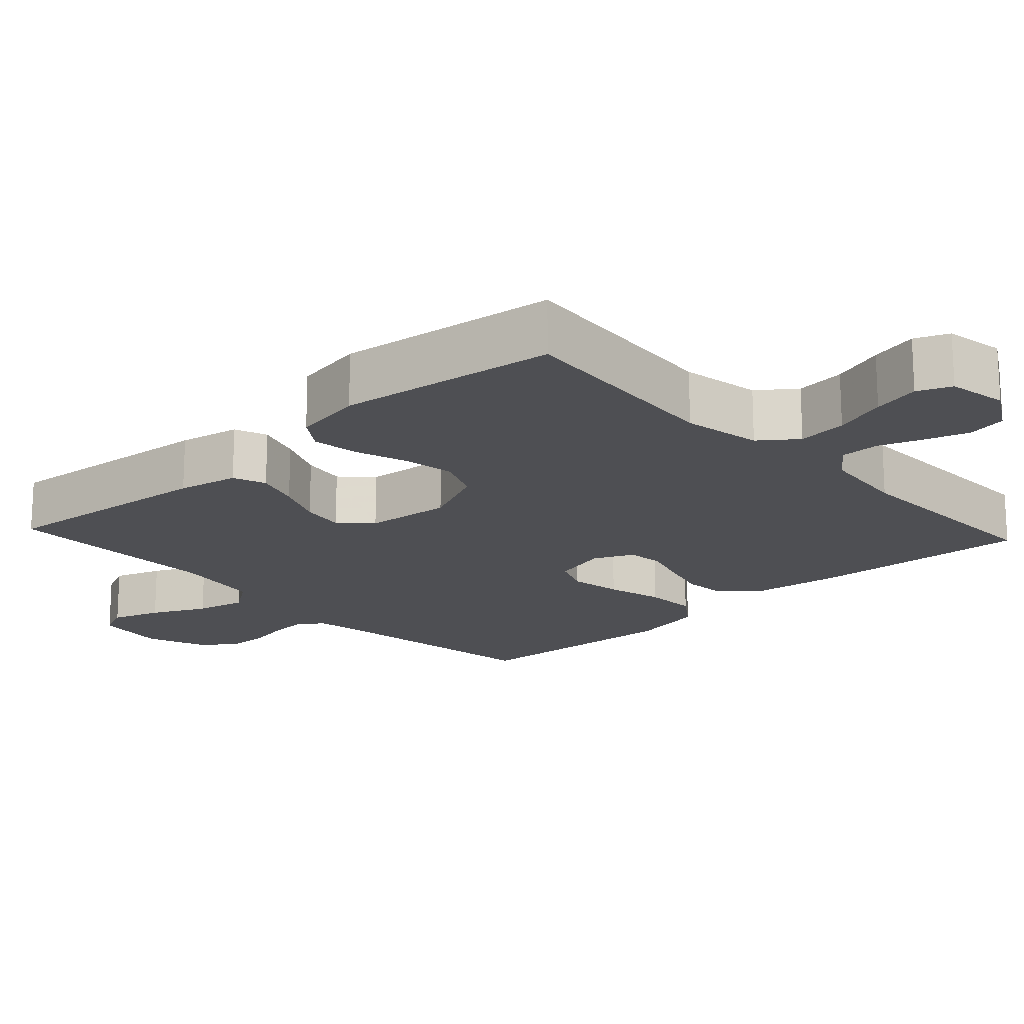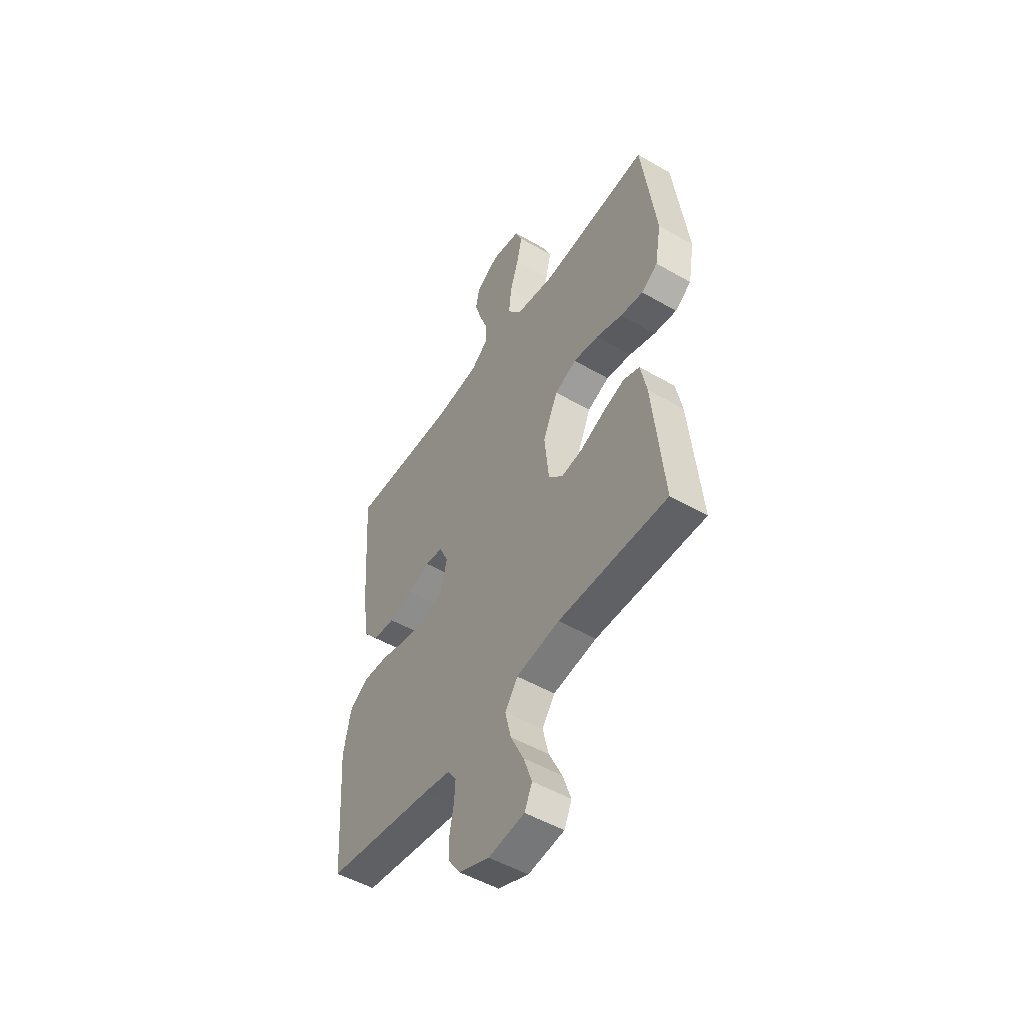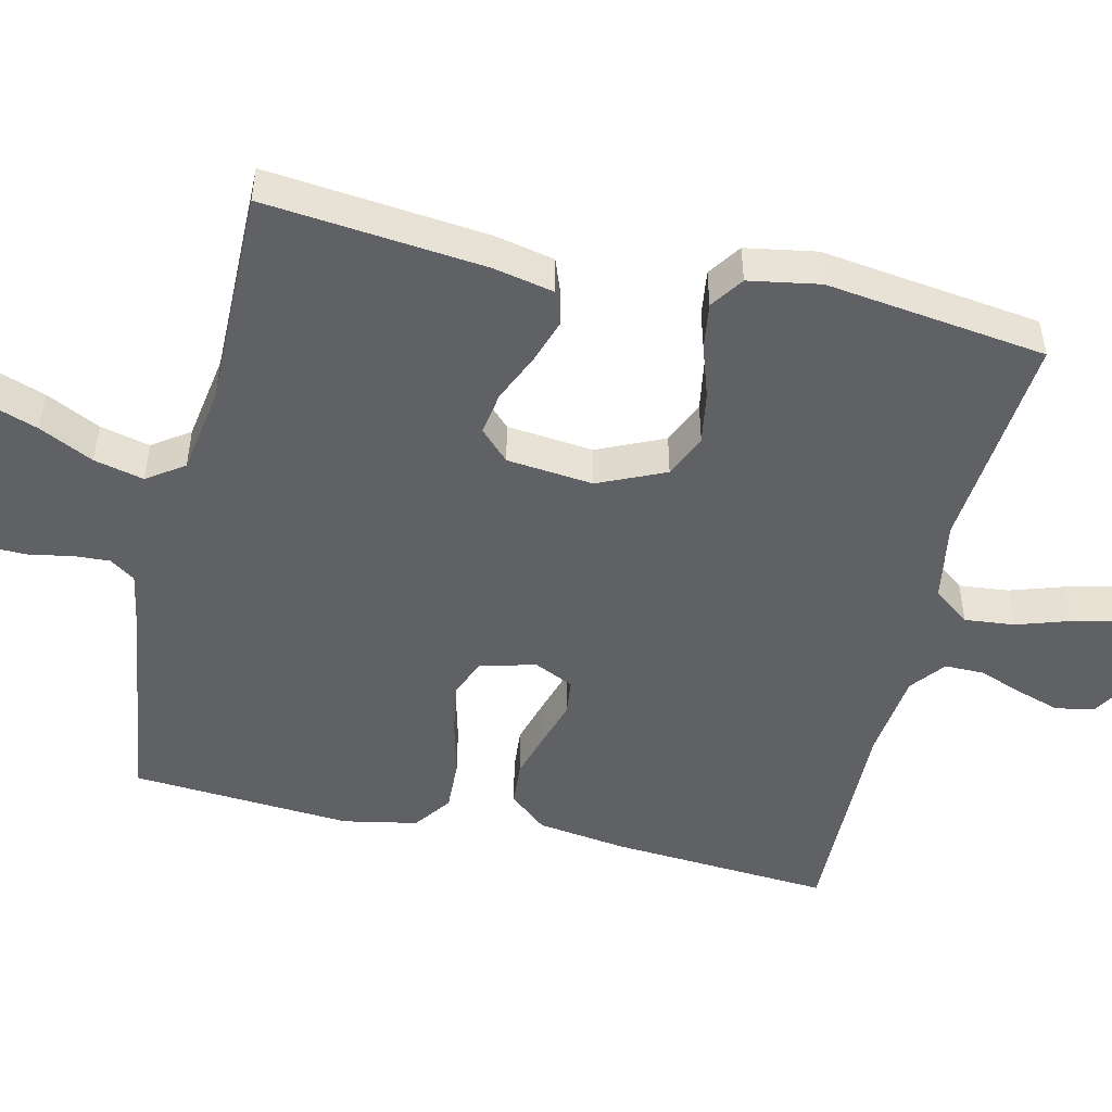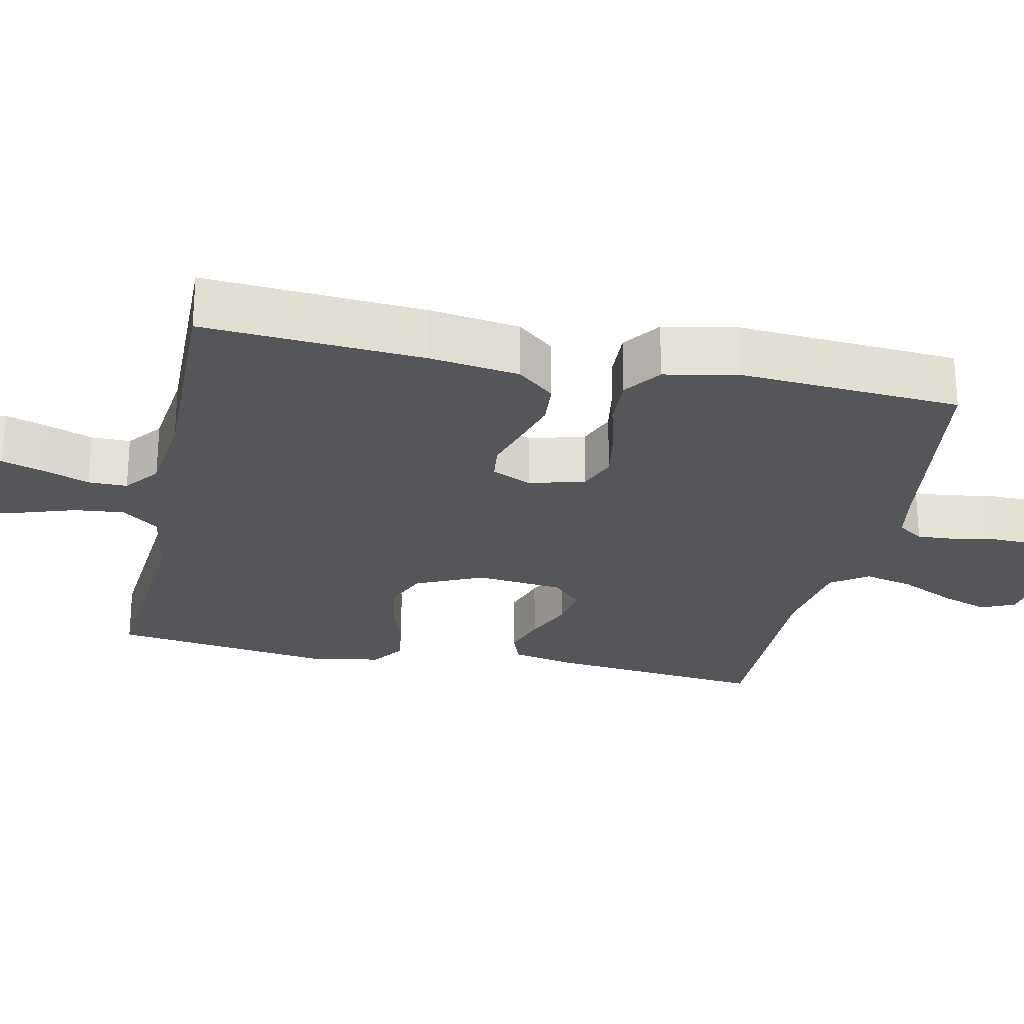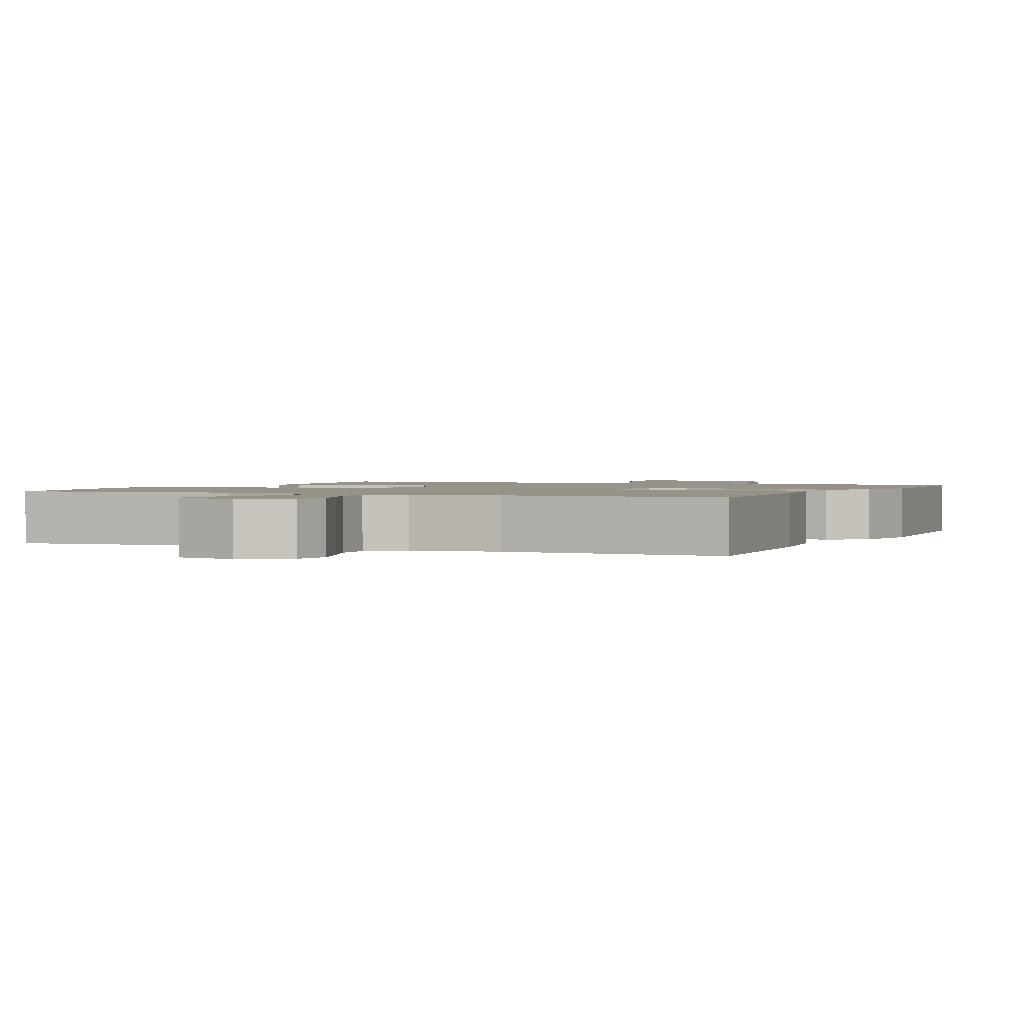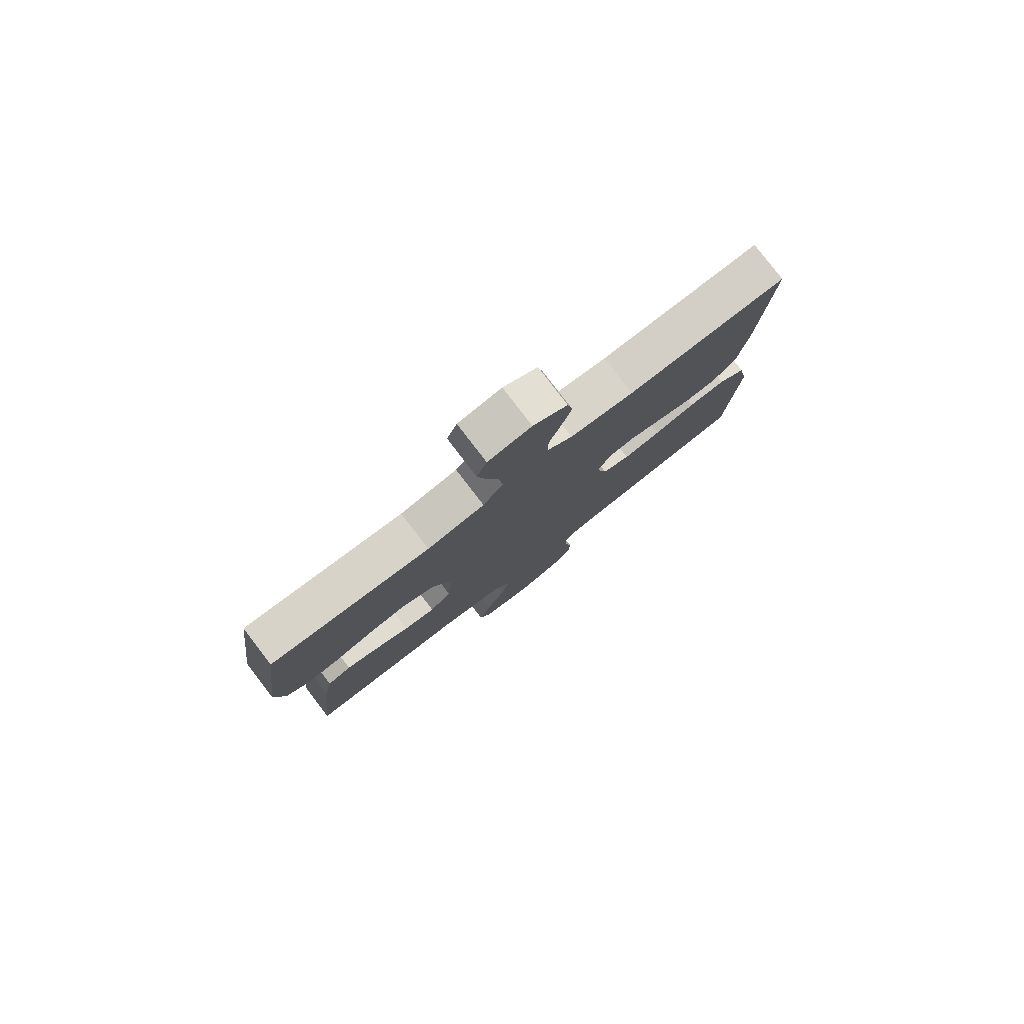
<metadata>
{"format":"obj","ext":"obj","renderer":"f3d","projection":"perspective","resolution":1024,"background":"white","views":[{"elev":-18.2,"azim":-47.2,"up":"+Y"},{"elev":-50.5,"azim":-122.4,"up":"+Z"},{"elev":-49.3,"azim":-103.2,"up":"+Y"},{"elev":-25.6,"azim":78.0,"up":"+Y"},{"elev":1.5,"azim":23.9,"up":"+Y"},{"elev":80.0,"azim":-37.5,"up":"+Z"}]}
</metadata>
<code>
v -0.5 0.07 -0.5
v -0.47 0.07 -0.2
v -0.453 0.07 -0.117
v -0.408 0.07 -0.1
v -0.347 0.07 -0.12
v -0.281 0.07 -0.149
v -0.222 0.07 -0.158
v -0.182 0.07 -0.118
v -0.17 0.07 0
v -0.211 0.07 0.091
v -0.271 0.07 0.117
v -0.342 0.07 0.105
v -0.414 0.07 0.081
v -0.477 0.07 0.072
v -0.522 0.07 0.103
v -0.539 0.07 0.2
v -0.5 0.07 0.5
v -0.2 0.07 0.474
v -0.092 0.07 0.493
v -0.054 0.07 0.543
v -0.061 0.07 0.611
v -0.085 0.07 0.684
v -0.1 0.07 0.749
v -0.081 0.07 0.795
v 0 0.07 0.809
v 0.064 0.07 0.771
v 0.074 0.07 0.718
v 0.055 0.07 0.658
v 0.033 0.07 0.598
v 0.033 0.07 0.545
v 0.08 0.07 0.508
v 0.2 0.07 0.494
v 0.5 0.07 0.5
v 0.48 0.07 0.2
v 0.463 0.07 0.078
v 0.42 0.07 0.027
v 0.36 0.07 0.022
v 0.294 0.07 0.041
v 0.232 0.07 0.06
v 0.183 0.07 0.054
v 0.158 0.07 0
v 0.178 0.07 -0.076
v 0.23 0.07 -0.097
v 0.301 0.07 -0.085
v 0.378 0.07 -0.065
v 0.449 0.07 -0.062
v 0.5 0.07 -0.099
v 0.52 0.07 -0.2
v 0.5 0.07 -0.5
v 0.2 0.07 -0.543
v 0.128 0.07 -0.556
v 0.104 0.07 -0.591
v 0.107 0.07 -0.641
v 0.118 0.07 -0.697
v 0.117 0.07 -0.753
v 0.084 0.07 -0.8
v 0 0.07 -0.833
v -0.099 0.07 -0.82
v -0.12 0.07 -0.774
v -0.097 0.07 -0.708
v -0.061 0.07 -0.634
v -0.045 0.07 -0.566
v -0.08 0.07 -0.516
v -0.2 0.07 -0.497
v -0.5 0 -0.5
v -0.47 0 -0.2
v -0.453 0 -0.117
v -0.408 0 -0.1
v -0.347 0 -0.12
v -0.281 0 -0.149
v -0.222 0 -0.158
v -0.182 0 -0.118
v -0.17 0 0
v -0.211 0 0.091
v -0.271 0 0.117
v -0.342 0 0.105
v -0.414 0 0.081
v -0.477 0 0.072
v -0.522 0 0.103
v -0.539 0 0.2
v -0.5 0 0.5
v -0.2 0 0.474
v -0.092 0 0.493
v -0.054 0 0.543
v -0.061 0 0.611
v -0.085 0 0.684
v -0.1 0 0.749
v -0.081 0 0.795
v 0 0 0.809
v 0.064 0 0.771
v 0.074 0 0.718
v 0.055 0 0.658
v 0.033 0 0.598
v 0.033 0 0.545
v 0.08 0 0.508
v 0.2 0 0.494
v 0.5 0 0.5
v 0.48 0 0.2
v 0.463 0 0.078
v 0.42 0 0.027
v 0.36 0 0.022
v 0.294 0 0.041
v 0.232 0 0.06
v 0.183 0 0.054
v 0.158 0 0
v 0.178 0 -0.076
v 0.23 0 -0.097
v 0.301 0 -0.085
v 0.378 0 -0.065
v 0.449 0 -0.062
v 0.5 0 -0.099
v 0.52 0 -0.2
v 0.5 0 -0.5
v 0.2 0 -0.543
v 0.128 0 -0.556
v 0.104 0 -0.591
v 0.107 0 -0.641
v 0.118 0 -0.697
v 0.117 0 -0.753
v 0.084 0 -0.8
v 0 0 -0.833
v -0.099 0 -0.82
v -0.12 0 -0.774
v -0.097 0 -0.708
v -0.061 0 -0.634
v -0.045 0 -0.566
v -0.08 0 -0.516
v -0.2 0 -0.497
f 59 60 61
f 58 59 61
f 57 58 61
f 56 57 61
f 55 56 61
f 54 55 61
f 53 54 61
f 52 53 61 62
f 51 52 62 63
f 48 49 50
f 47 48 50
f 46 47 50
f 45 46 50
f 44 45 50
f 50 51 63
f 44 50 63
f 43 44 63
f 37 38 39
f 36 37 39
f 35 36 39
f 34 35 39
f 33 34 39
f 32 33 39
f 31 32 39 40
f 30 31 40 41
f 27 28 29
f 26 27 29
f 25 26 29
f 24 25 29
f 23 24 29
f 22 23 29
f 21 22 29
f 20 21 29 30
f 19 20 30 41
f 16 17 18
f 15 16 18
f 14 15 18
f 13 14 18
f 12 13 18
f 11 12 18 19
f 19 41 42
f 11 19 42
f 10 11 42
f 4 5 6
f 3 4 6
f 2 3 6
f 1 2 6
f 64 1 6
f 64 6 7
f 64 7 8
f 63 64 8
f 43 63 8
f 42 43 8
f 9 10 42
f 8 9 42
f 125 124 123
f 125 123 122
f 125 122 121
f 125 121 120
f 125 120 119
f 125 119 118
f 125 118 117
f 126 125 117 116
f 127 126 116 115
f 114 113 112
f 114 112 111
f 114 111 110
f 114 110 109
f 114 109 108
f 127 115 114
f 127 114 108
f 127 108 107
f 103 102 101
f 103 101 100
f 103 100 99
f 103 99 98
f 103 98 97
f 103 97 96
f 104 103 96 95
f 105 104 95 94
f 93 92 91
f 93 91 90
f 93 90 89
f 93 89 88
f 93 88 87
f 93 87 86
f 93 86 85
f 94 93 85 84
f 105 94 84 83
f 82 81 80
f 82 80 79
f 82 79 78
f 82 78 77
f 82 77 76
f 83 82 76 75
f 106 105 83
f 106 83 75
f 106 75 74
f 70 69 68
f 70 68 67
f 70 67 66
f 70 66 65
f 70 65 128
f 71 70 128
f 72 71 128
f 72 128 127
f 72 127 107
f 72 107 106
f 106 74 73
f 106 73 72
f 1 65 66 2
f 2 66 67 3
f 3 67 68 4
f 4 68 69 5
f 5 69 70 6
f 6 70 71 7
f 7 71 72 8
f 8 72 73 9
f 9 73 74 10
f 10 74 75 11
f 11 75 76 12
f 12 76 77 13
f 13 77 78 14
f 14 78 79 15
f 15 79 80 16
f 16 80 81 17
f 17 81 82 18
f 18 82 83 19
f 19 83 84 20
f 20 84 85 21
f 21 85 86 22
f 22 86 87 23
f 23 87 88 24
f 24 88 89 25
f 25 89 90 26
f 26 90 91 27
f 27 91 92 28
f 28 92 93 29
f 29 93 94 30
f 30 94 95 31
f 31 95 96 32
f 32 96 97 33
f 33 97 98 34
f 34 98 99 35
f 35 99 100 36
f 36 100 101 37
f 37 101 102 38
f 38 102 103 39
f 39 103 104 40
f 40 104 105 41
f 41 105 106 42
f 42 106 107 43
f 43 107 108 44
f 44 108 109 45
f 45 109 110 46
f 46 110 111 47
f 47 111 112 48
f 48 112 113 49
f 49 113 114 50
f 50 114 115 51
f 51 115 116 52
f 52 116 117 53
f 53 117 118 54
f 54 118 119 55
f 55 119 120 56
f 56 120 121 57
f 57 121 122 58
f 58 122 123 59
f 59 123 124 60
f 60 124 125 61
f 61 125 126 62
f 62 126 127 63
f 63 127 128 64
f 64 128 65 1

</code>
